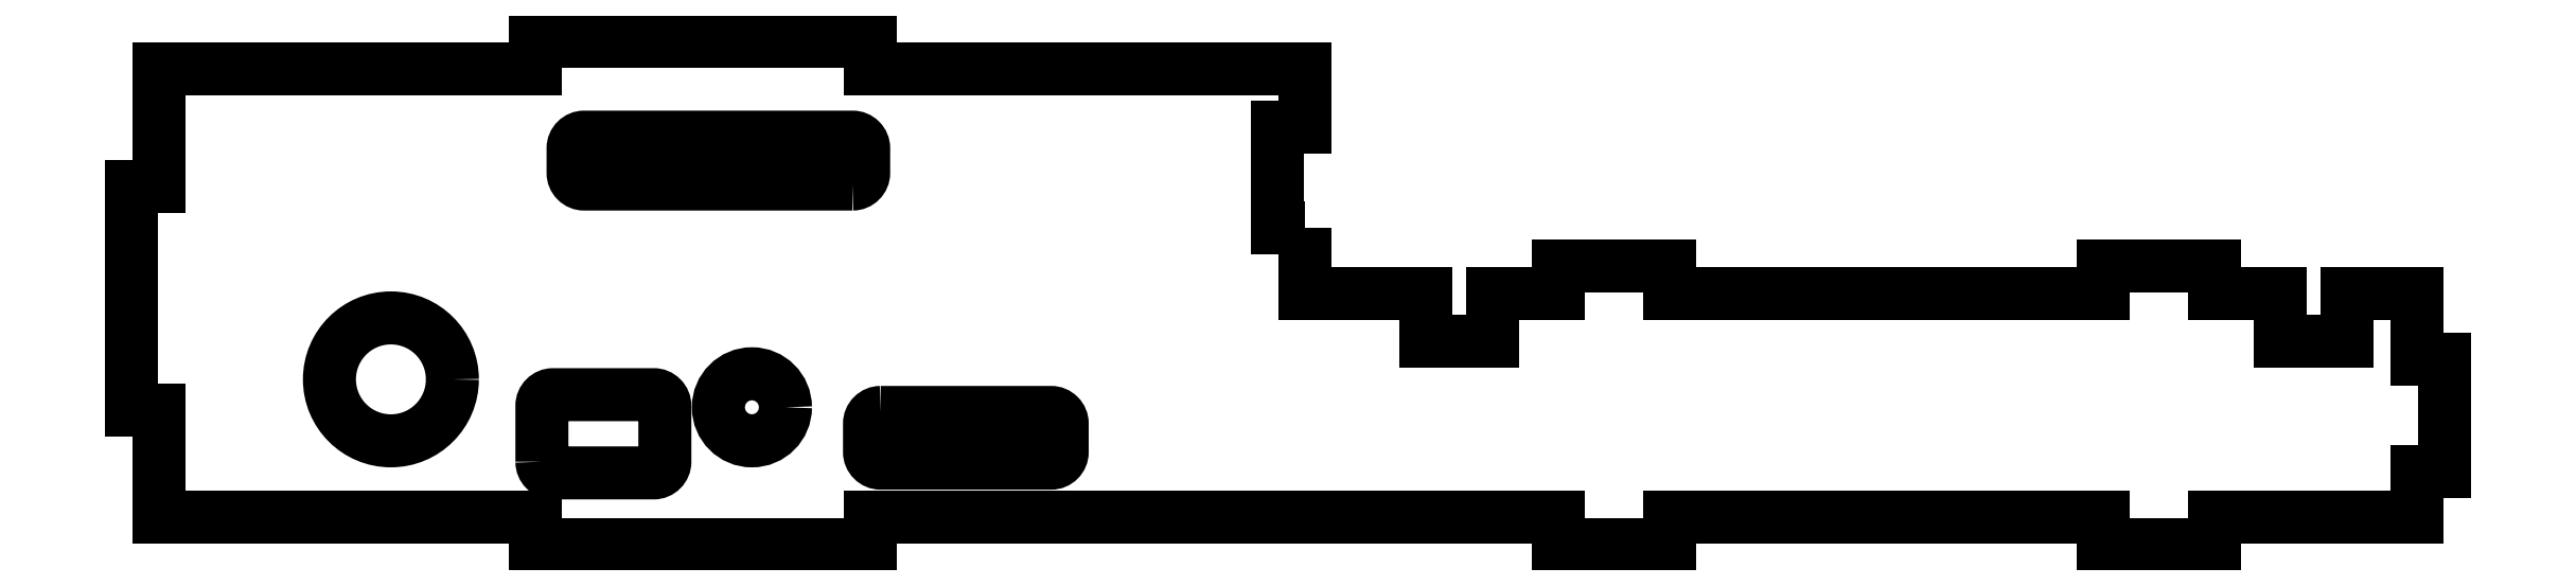
<metadata>
{"format":"dxf","ext":"dxf","renderer":"ezdxf+matplotlib","layout":"modelspace","background":"white","min_lineweight":24,"dpi":150}
</metadata>
<code>
0
SECTION
2
ENTITIES
0
LWPOLYLINE
8
0
90
50
70
1
43
0
10
-258.8
20
20.03
10
-261.3
20
20.03
10
-261.3
20
29.03
10
-258.8
20
29.03
10
-258.8
20
34.28
10
-297.7
20
34.28
10
-297.7
20
36.79
10
-327.7
20
36.79
10
-327.7
20
34.28
10
-361.3
20
34.28
10
-361.3
20
23.78
10
-363.8
20
23.78
10
-363.8
20
3.785
10
-361.3
20
3.785
10
-361.3
20
-5.815
10
-327.7
20
-5.815
10
-327.7
20
-8.315
10
-297.7
20
-8.315
10
-297.7
20
-5.815
10
-236.1
20
-5.815
10
-236.1
20
-8.315
10
-226.1
20
-8.315
10
-226.1
20
-5.815
10
-187.4
20
-5.815
10
-187.4
20
-8.315
10
-177.4
20
-8.315
10
-177.4
20
-5.815
10
-159.3
20
-5.815
10
-159.3
20
-1.715
10
-156.8
20
-1.715
10
-156.8
20
8.285
10
-159.3
20
8.285
10
-159.3
20
14.18
10
-165.5
20
14.18
10
-165.5
20
9.935
10
-171.5
20
9.935
10
-171.5
20
14.18
10
-177.4
20
14.18
10
-177.4
20
16.69
10
-187.4
20
16.69
10
-187.4
20
14.18
10
-226.1
20
14.18
10
-226.1
20
16.68
10
-236.1
20
16.68
10
-236.1
20
14.18
10
-242
20
14.18
10
-242
20
9.935
10
-248
20
9.935
10
-248
20
14.18
10
-258.8
20
14.18
0
LWPOLYLINE
8
0
90
8
70
1
43
0
10
-296.7
20
3.54
10
-281.5
20
3.54
42
-0.4142
10
-280.5
20
2.54
10
-280.5
20
1.136e-06
42
-0.4142
10
-281.5
20
-1
10
-296.7
20
-1
42
-0.4142
10
-297.7
20
1.136e-06
10
-297.7
20
2.54
42
-0.4142
0
LWPOLYLINE
8
0
90
8
70
1
43
0
10
-327
20
-0.87
10
-327
20
4.13
42
-0.4142
10
-326
20
5.13
10
-317
20
5.13
42
-0.4142
10
-316
20
4.13
10
-316
20
-0.87
42
-0.4142
10
-317
20
-1.87
10
-326
20
-1.87
42
-0.4142
0
LWPOLYLINE
8
0
90
8
70
1
43
0
10
-299.3
20
23.98
10
-323.3
20
23.98
42
-0.4142
10
-324.3
20
24.98
10
-324.3
20
27.18
42
-0.4142
10
-323.3
20
28.18
10
-299.3
20
28.18
42
-0.4142
10
-298.3
20
27.18
10
-298.3
20
24.98
42
-0.4142
0
CIRCLE
8
0
10
-340.6
20
6.5
30
-2.071e-06
40
5.5
210
5.007e-33
220
1.849e-32
230
1
0
CIRCLE
8
0
10
-308.3
20
4
30
-2.071e-06
40
3
210
5.007e-33
220
1.849e-32
230
1
0
ENDSEC
0
EOF

</code>
